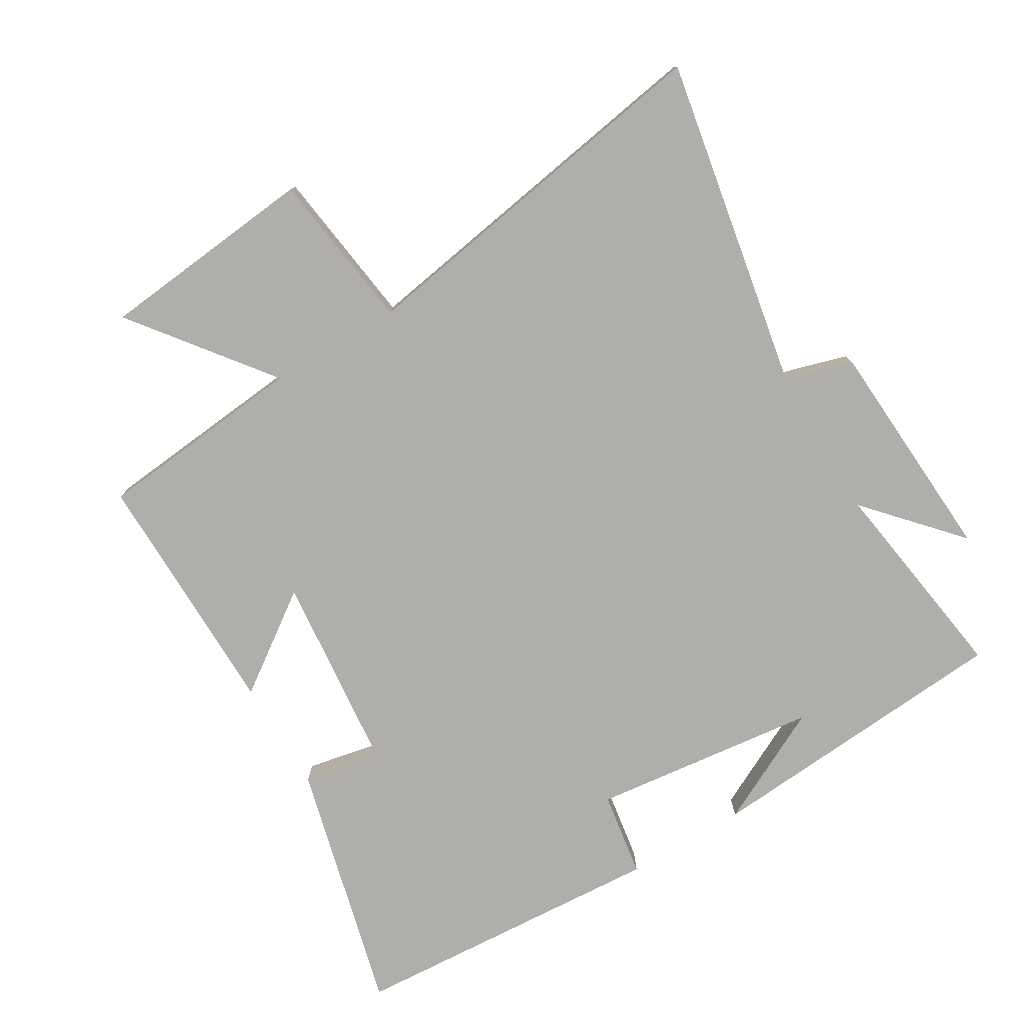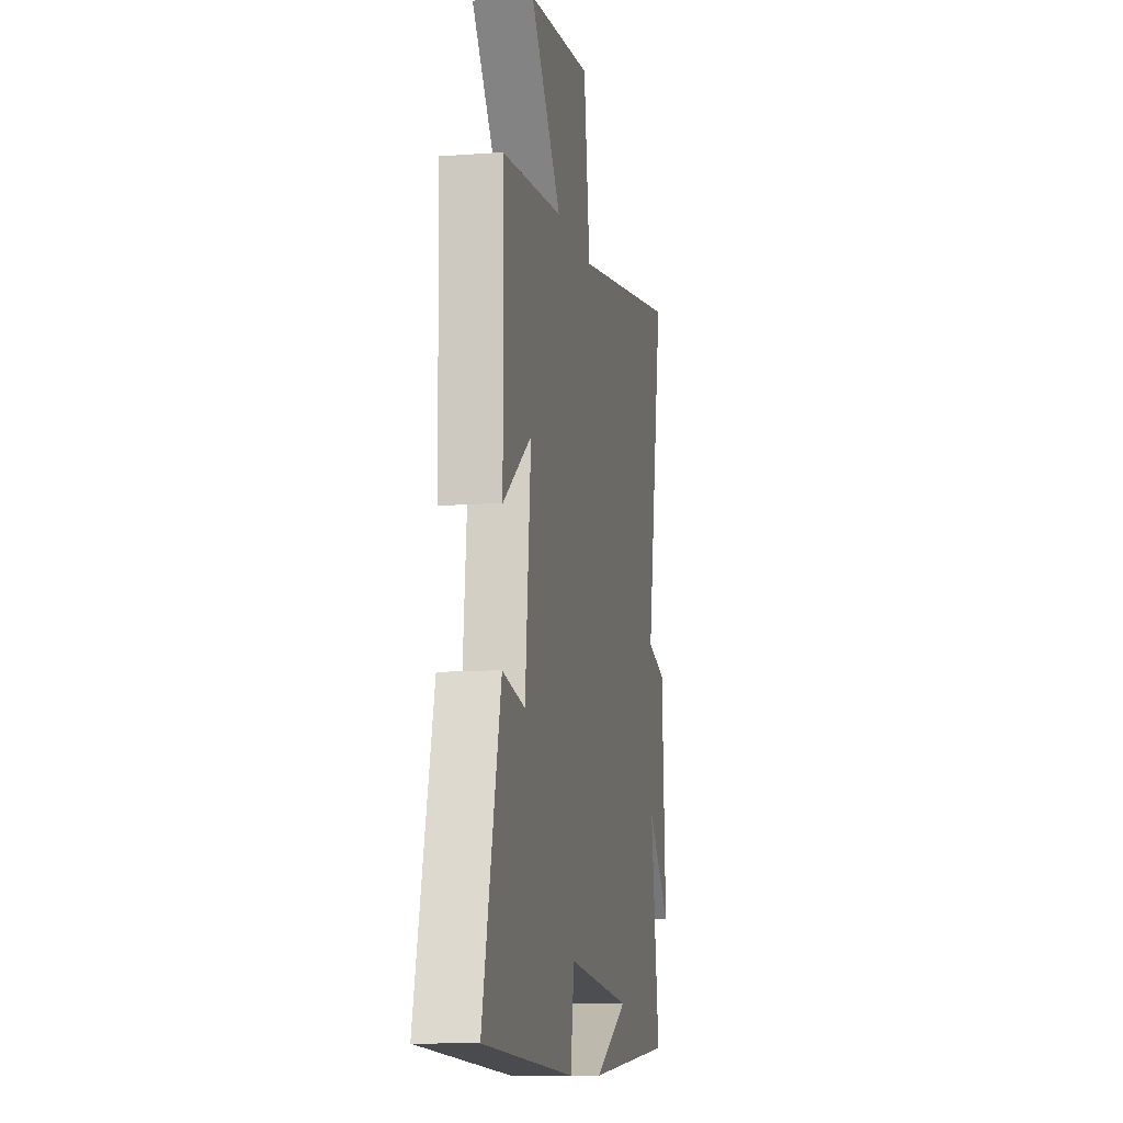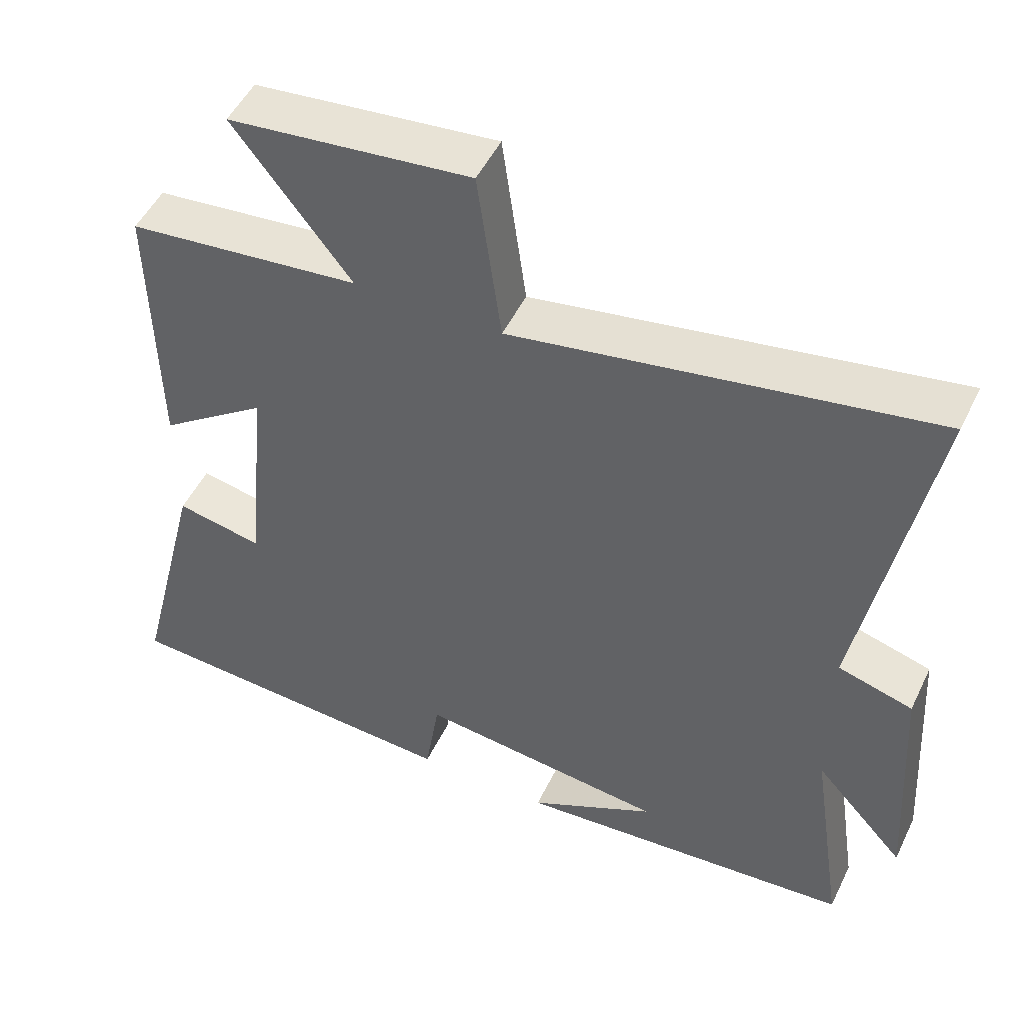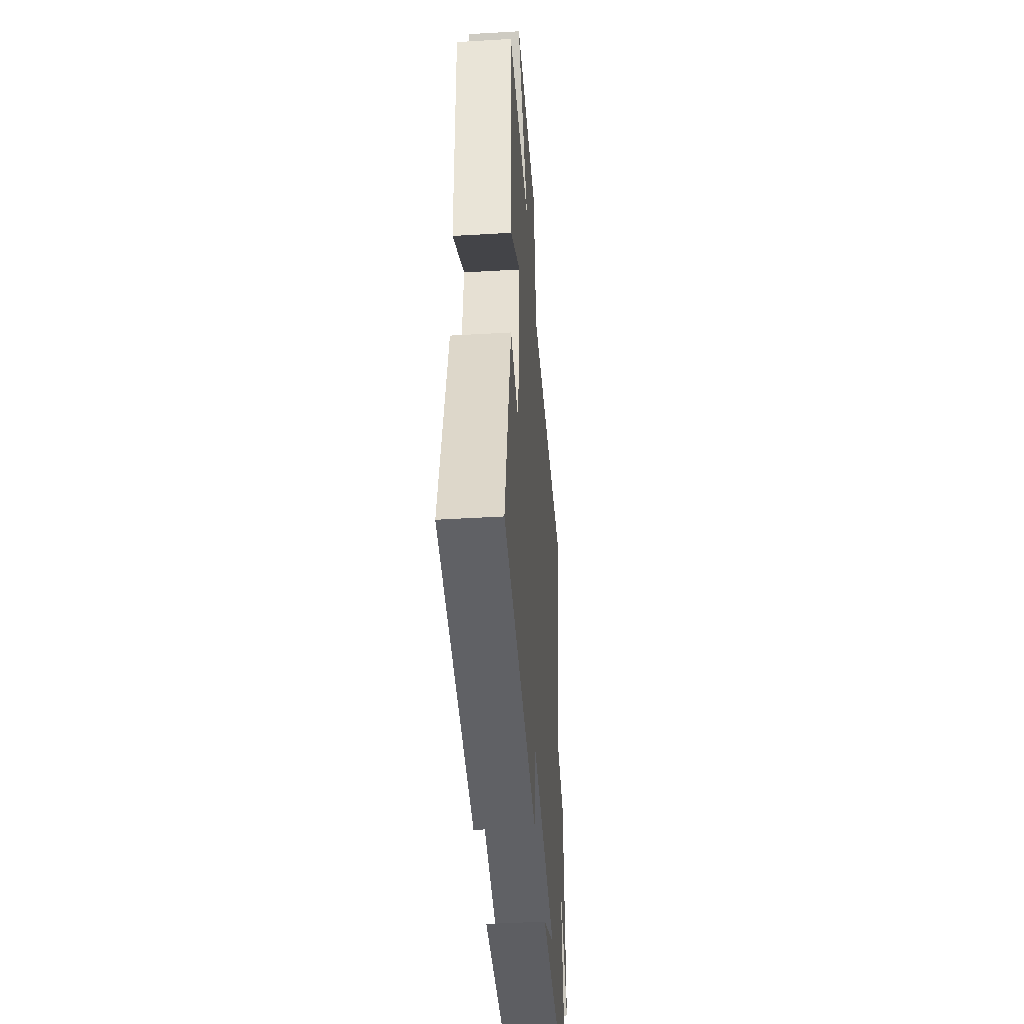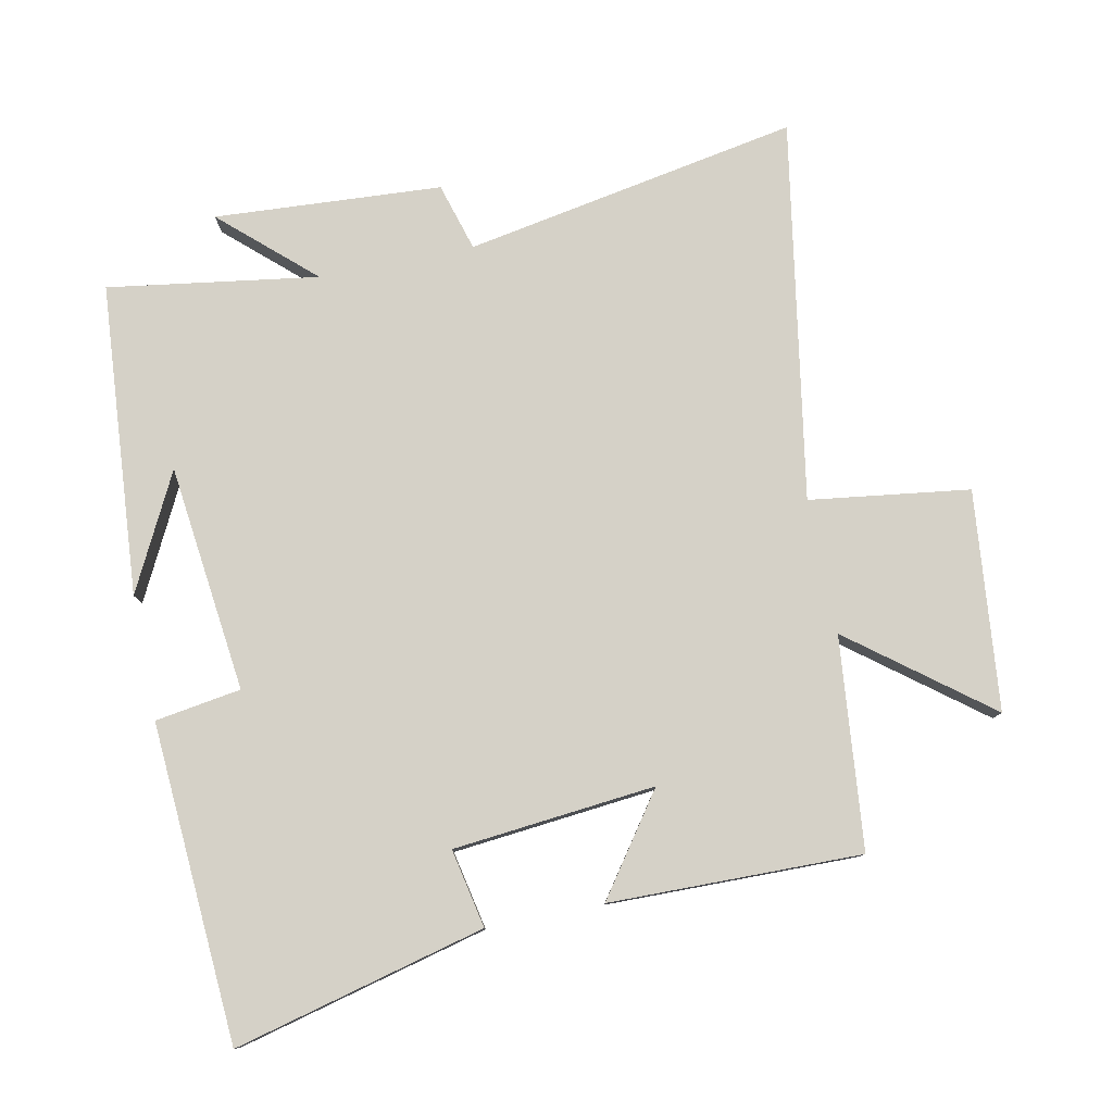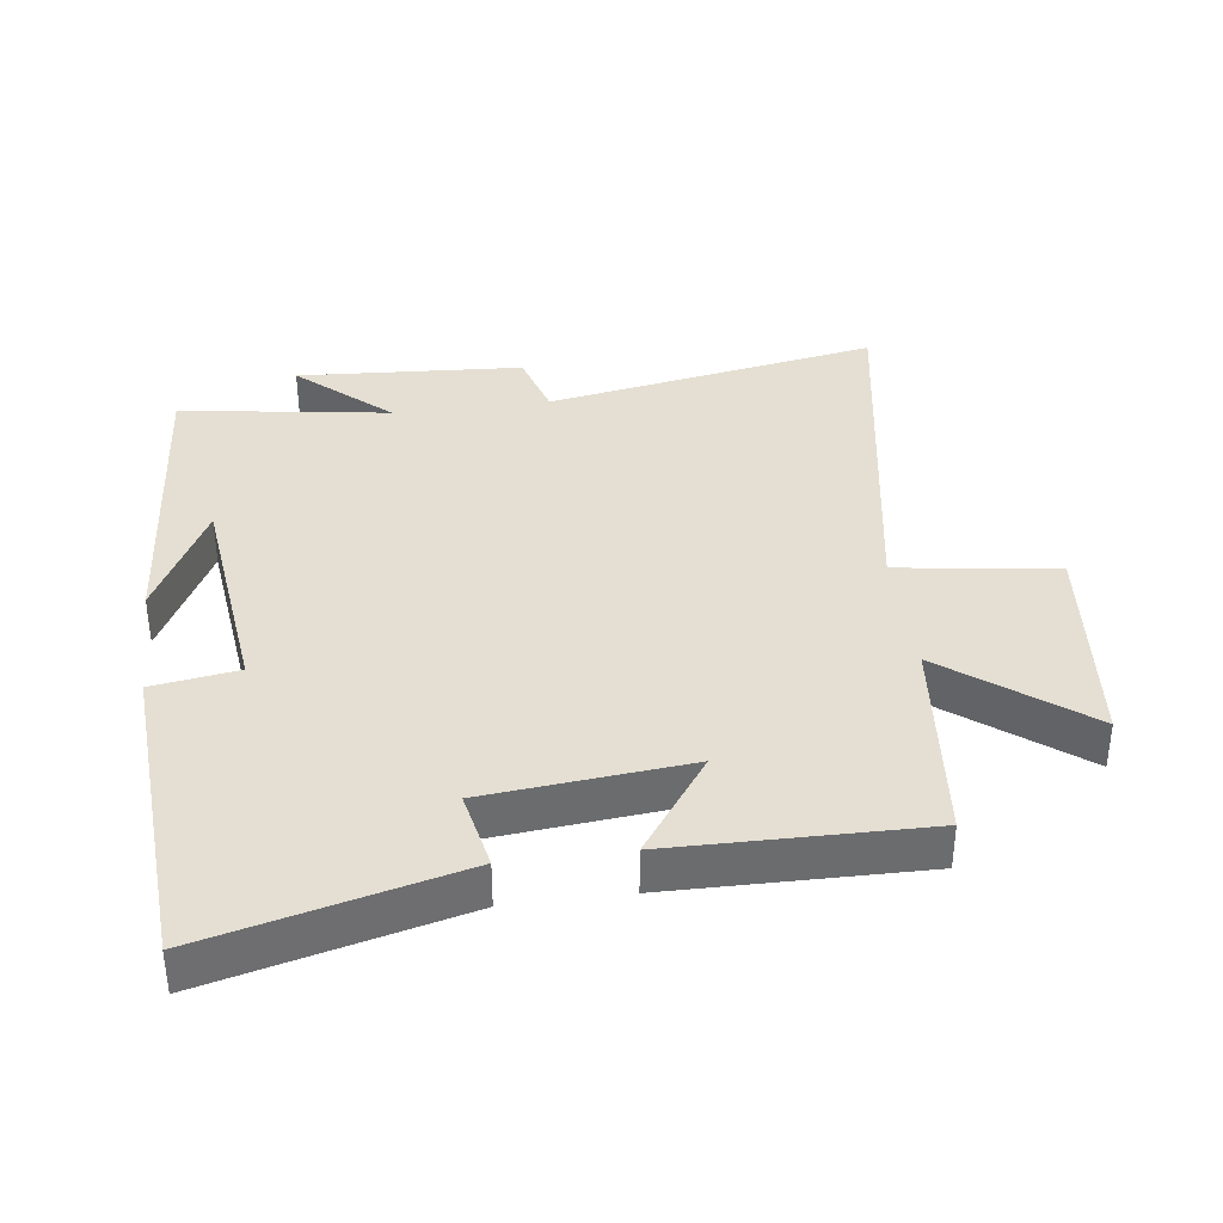
<metadata>
{"format":"obj","ext":"obj","renderer":"f3d","projection":"perspective","resolution":1024,"background":"white","views":[{"elev":-77.9,"azim":30.7,"up":"+Y"},{"elev":-10.6,"azim":-79.3,"up":"+Z"},{"elev":50.0,"azim":25.2,"up":"+Z"},{"elev":-43.7,"azim":-86.0,"up":"+Z"},{"elev":79.3,"azim":-101.5,"up":"+Y"},{"elev":36.9,"azim":-97.5,"up":"+Y"}]}
</metadata>
<code>
v -0.595 0.07 -0.469
v -0.5 0.07 -0.089
v -0.381 0.07 -0.113
v -0.351 0.07 0.193
v -0.5 0.07 0.087
v -0.506 0.07 0.468
v -0.186 0.07 0.5
v -0.347 0.07 0.708
v -0.015 0.07 0.742
v 0.018 0.07 0.5
v 0.592 0.07 0.597
v 0.5 0.07 0.091
v 0.603 0.07 0.061
v 0.625 0.07 -0.283
v 0.5 0.07 -0.145
v 0.548 0.07 -0.463
v 0.075 0.07 -0.5
v 0.251 0.07 -0.41
v -0.093 0.07 -0.37
v -0.113 0.07 -0.5
v -0.595 0 -0.469
v -0.5 0 -0.089
v -0.381 0 -0.113
v -0.351 0 0.193
v -0.5 0 0.087
v -0.506 0 0.468
v -0.186 0 0.5
v -0.347 0 0.708
v -0.015 0 0.742
v 0.018 0 0.5
v 0.592 0 0.597
v 0.5 0 0.091
v 0.603 0 0.061
v 0.625 0 -0.283
v 0.5 0 -0.145
v 0.548 0 -0.463
v 0.075 0 -0.5
v 0.251 0 -0.41
v -0.093 0 -0.37
v -0.113 0 -0.5
f 19 20 1 2
f 18 19 2 3
f 16 17 18
f 15 16 18 3
f 12 13 14 15
f 12 15 3 4
f 10 11 12 4
f 7 8 9 10
f 6 7 10
f 4 5 6 10
f 22 21 40 39
f 23 22 39 38
f 38 37 36
f 23 38 36 35
f 35 34 33 32
f 24 23 35 32
f 24 32 31 30
f 30 29 28 27
f 30 27 26
f 30 26 25 24
f 1 21 22 2
f 2 22 23 3
f 3 23 24 4
f 4 24 25 5
f 5 25 26 6
f 6 26 27 7
f 7 27 28 8
f 8 28 29 9
f 9 29 30 10
f 10 30 31 11
f 11 31 32 12
f 12 32 33 13
f 13 33 34 14
f 14 34 35 15
f 15 35 36 16
f 16 36 37 17
f 17 37 38 18
f 18 38 39 19
f 19 39 40 20
f 20 40 21 1

</code>
